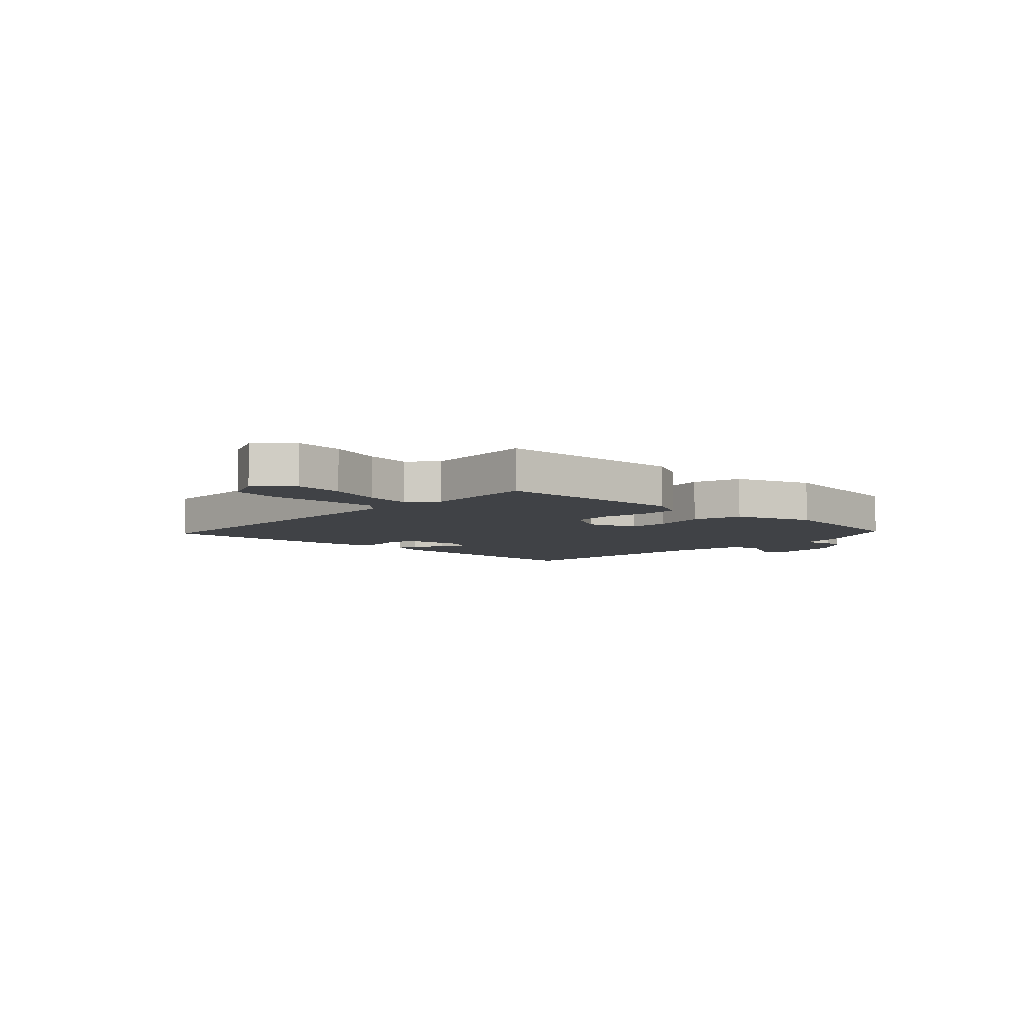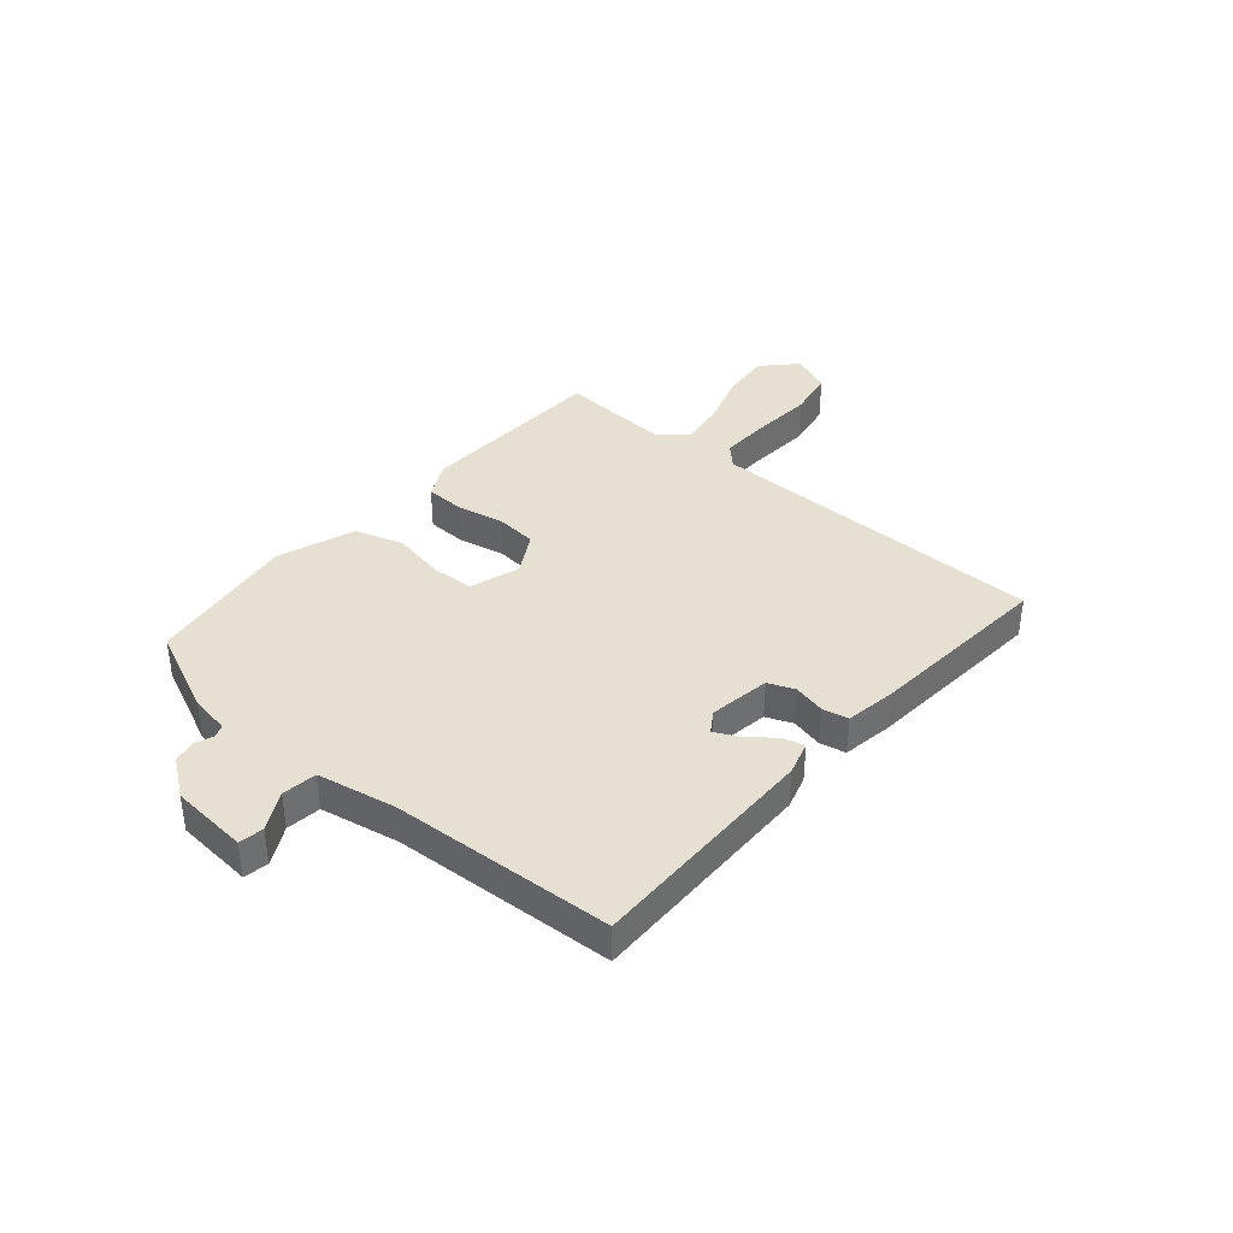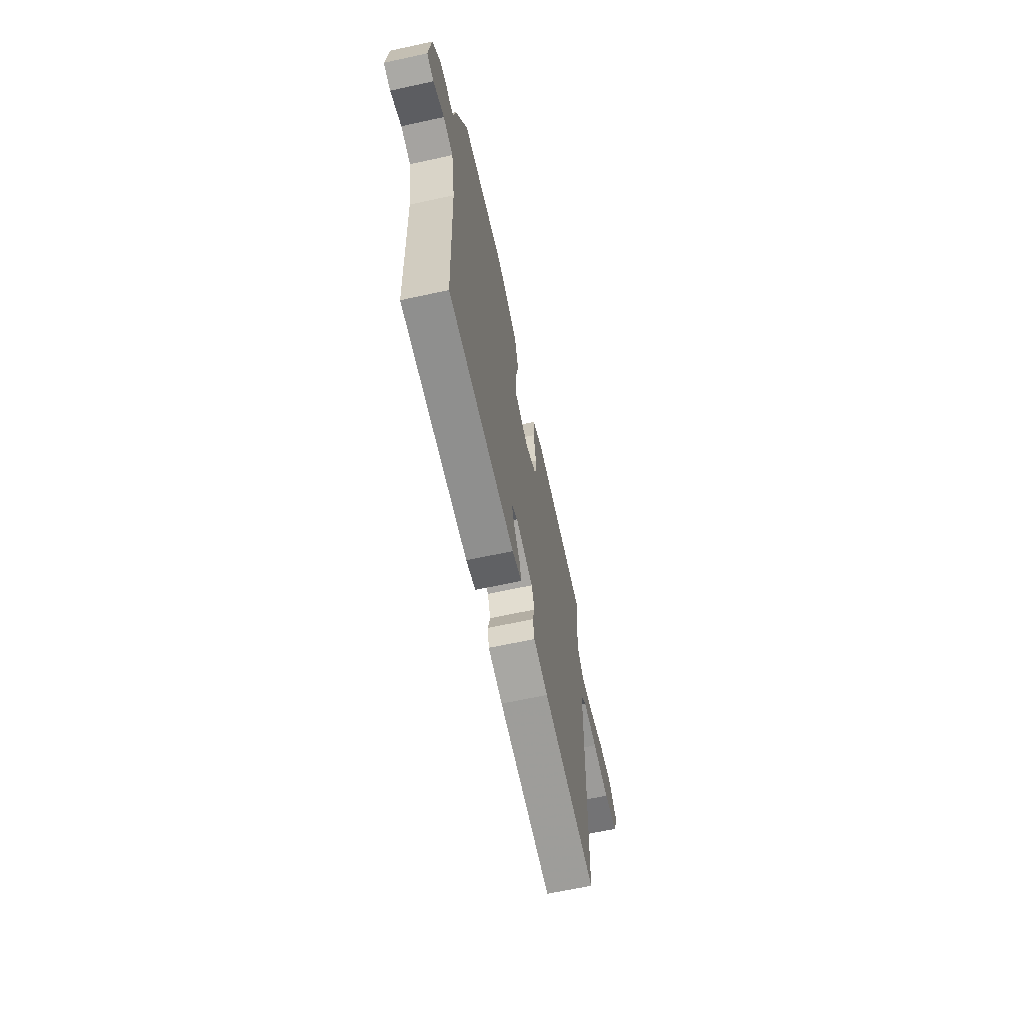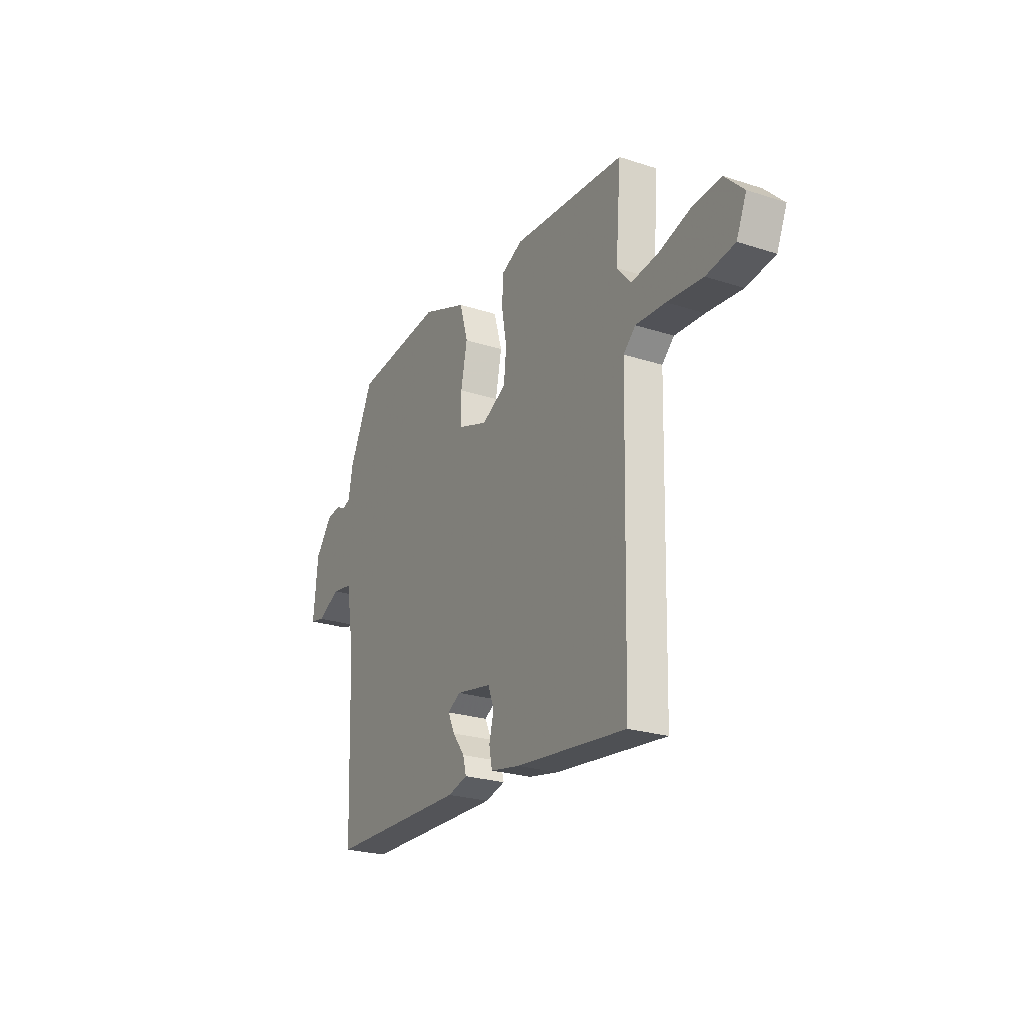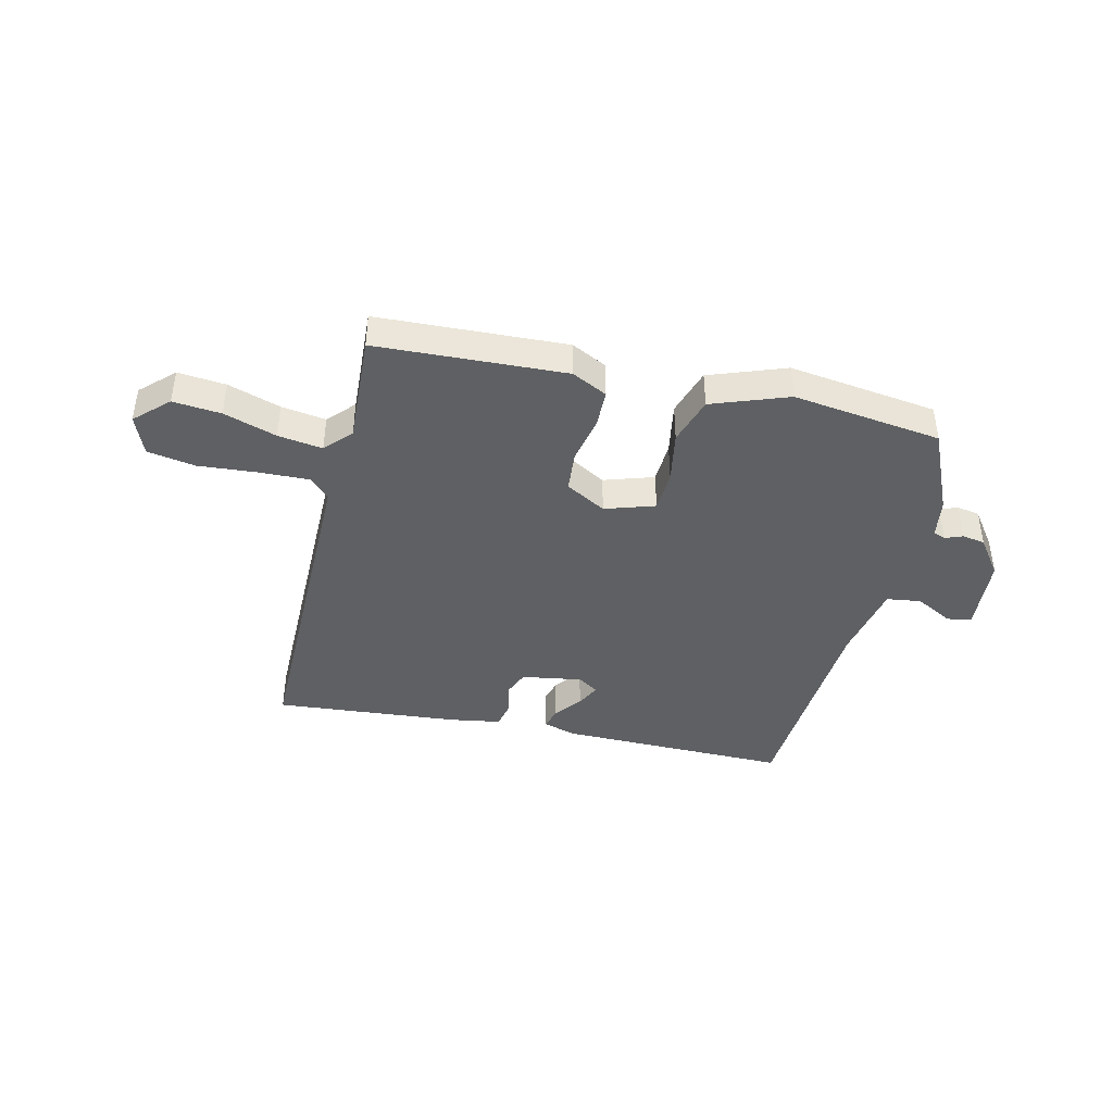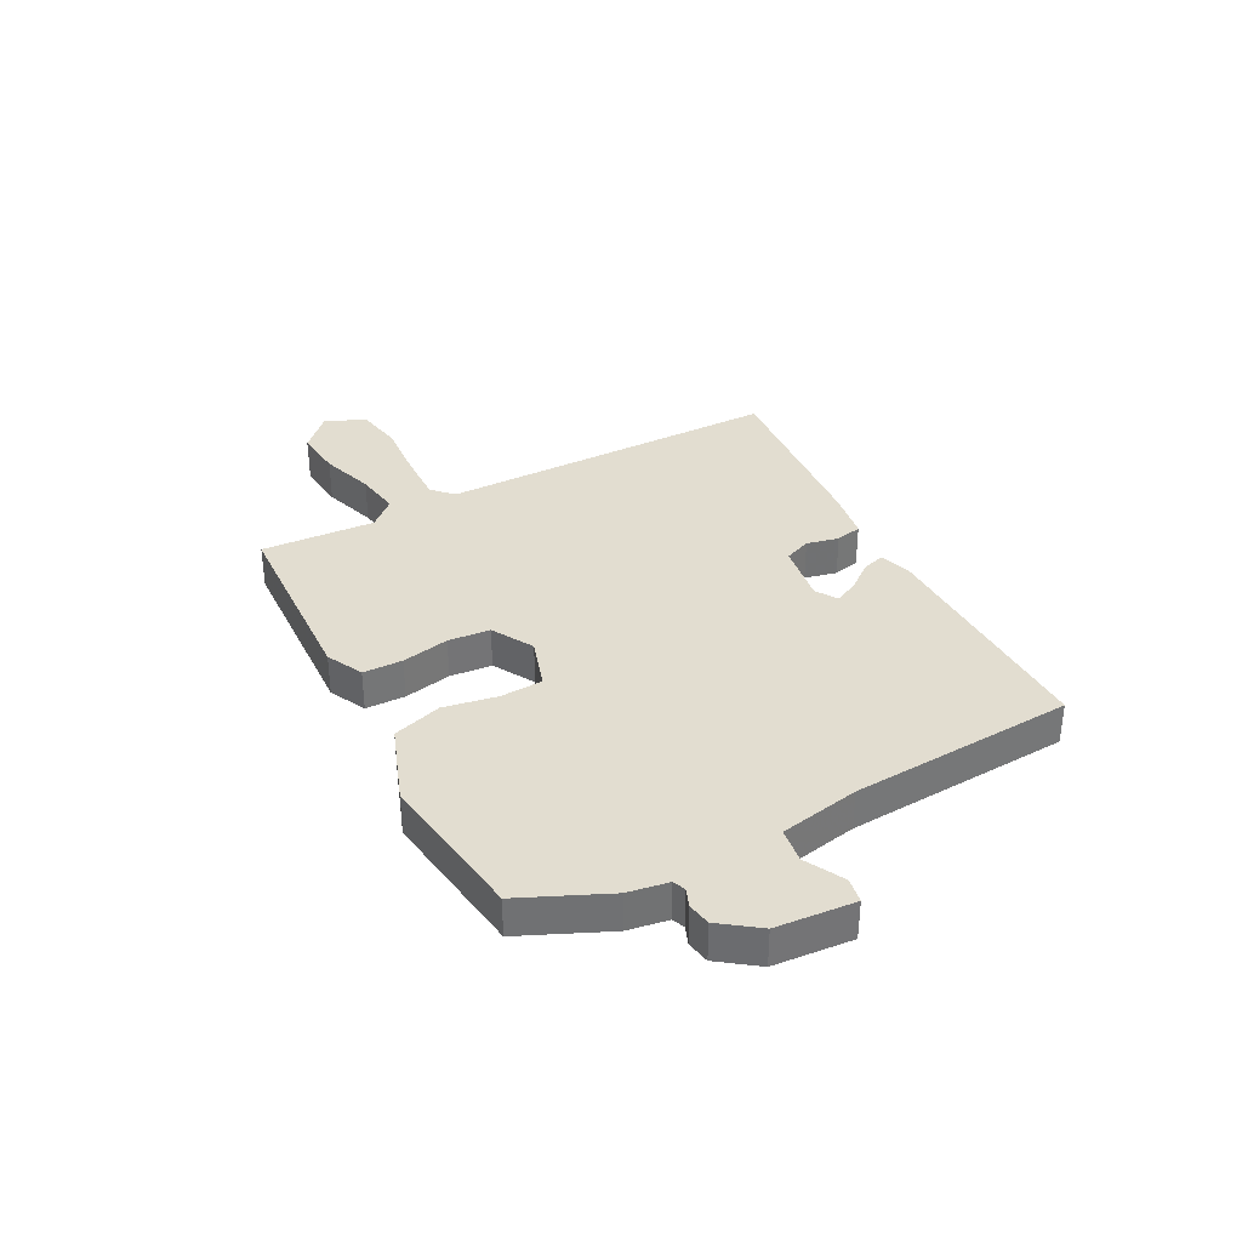
<metadata>
{"format":"obj","ext":"obj","renderer":"f3d","projection":"perspective","resolution":1024,"background":"white","views":[{"elev":-6.4,"azim":-44.6,"up":"+Y"},{"elev":38.5,"azim":129.2,"up":"+Y"},{"elev":-64.3,"azim":102.4,"up":"+Z"},{"elev":-24.4,"azim":-118.1,"up":"+Z"},{"elev":-42.1,"azim":-14.7,"up":"+Y"},{"elev":35.1,"azim":60.7,"up":"+Y"}]}
</metadata>
<code>
v 0.475 0.07 0.493
v 0.546 0.07 0.344
v 0.559 0.07 0.274
v 0.581 0.07 0.266
v 0.612 0.07 0.279
v 0.653 0.07 0.273
v 0.703 0.07 0.208
v 0.717 0.07 0.071
v 0.674 0.07 0.062
v 0.606 0.07 0.096
v 0.545 0.07 0.086
v 0.521 0.07 -0.054
v 0.506 0.07 -0.446
v 0.094 0.07 -0.453
v 0.035 0.07 -0.437
v 0.045 0.07 -0.398
v 0.081 0.07 -0.35
v 0.101 0.07 -0.307
v 0.063 0.07 -0.284
v -0.044 0.07 -0.304
v -0.062 0.07 -0.351
v -0.048 0.07 -0.407
v -0.057 0.07 -0.453
v -0.146 0.07 -0.47
v -0.476 0.07 -0.507
v -0.491 0.07 0.094
v -0.527 0.07 0.128
v -0.616 0.07 0.123
v -0.722 0.07 0.112
v -0.807 0.07 0.125
v -0.837 0.07 0.195
v -0.78 0.07 0.252
v -0.694 0.07 0.246
v -0.599 0.07 0.218
v -0.519 0.07 0.208
v -0.477 0.07 0.256
v -0.493 0.07 0.455
v -0.156 0.07 0.479
v -0.092 0.07 0.449
v -0.089 0.07 0.38
v -0.104 0.07 0.297
v -0.096 0.07 0.224
v -0.023 0.07 0.185
v 0.065 0.07 0.216
v 0.067 0.07 0.29
v 0.048 0.07 0.383
v 0.073 0.07 0.469
v 0.208 0.07 0.522
v 0.475 0 0.493
v 0.546 0 0.344
v 0.559 0 0.274
v 0.581 0 0.266
v 0.612 0 0.279
v 0.653 0 0.273
v 0.703 0 0.208
v 0.717 0 0.071
v 0.674 0 0.062
v 0.606 0 0.096
v 0.545 0 0.086
v 0.521 0 -0.054
v 0.506 0 -0.446
v 0.094 0 -0.453
v 0.035 0 -0.437
v 0.045 0 -0.398
v 0.081 0 -0.35
v 0.101 0 -0.307
v 0.063 0 -0.284
v -0.044 0 -0.304
v -0.062 0 -0.351
v -0.048 0 -0.407
v -0.057 0 -0.453
v -0.146 0 -0.47
v -0.476 0 -0.507
v -0.491 0 0.094
v -0.527 0 0.128
v -0.616 0 0.123
v -0.722 0 0.112
v -0.807 0 0.125
v -0.837 0 0.195
v -0.78 0 0.252
v -0.694 0 0.246
v -0.599 0 0.218
v -0.519 0 0.208
v -0.477 0 0.256
v -0.493 0 0.455
v -0.156 0 0.479
v -0.092 0 0.449
v -0.089 0 0.38
v -0.104 0 0.297
v -0.096 0 0.224
v -0.023 0 0.185
v 0.065 0 0.216
v 0.067 0 0.29
v 0.048 0 0.383
v 0.073 0 0.469
v 0.208 0 0.522
f 45 46 47 48
f 44 45 48 1
f 38 39 40 41
f 36 37 38 41
f 35 36 41 42
f 31 32 33 34
f 31 34 35
f 28 29 30 31
f 27 28 31 35
f 26 27 35 42
f 21 22 23 24
f 20 21 24 25
f 14 15 16 17
f 12 13 14 17
f 11 12 17 18
f 7 8 9 10
f 7 10 11
f 4 5 6 7
f 3 4 7 11
f 44 1 2 3
f 43 44 3 11
f 20 25 26 42
f 19 20 42 43
f 11 18 19 43
f 96 95 94 93
f 49 96 93 92
f 89 88 87 86
f 89 86 85 84
f 90 89 84 83
f 82 81 80 79
f 83 82 79
f 79 78 77 76
f 83 79 76 75
f 90 83 75 74
f 72 71 70 69
f 73 72 69 68
f 65 64 63 62
f 65 62 61 60
f 66 65 60 59
f 58 57 56 55
f 59 58 55
f 55 54 53 52
f 59 55 52 51
f 51 50 49 92
f 59 51 92 91
f 90 74 73 68
f 91 90 68 67
f 91 67 66 59
f 1 49 50 2
f 2 50 51 3
f 3 51 52 4
f 4 52 53 5
f 5 53 54 6
f 6 54 55 7
f 7 55 56 8
f 8 56 57 9
f 9 57 58 10
f 10 58 59 11
f 11 59 60 12
f 12 60 61 13
f 13 61 62 14
f 14 62 63 15
f 15 63 64 16
f 16 64 65 17
f 17 65 66 18
f 18 66 67 19
f 19 67 68 20
f 20 68 69 21
f 21 69 70 22
f 22 70 71 23
f 23 71 72 24
f 24 72 73 25
f 25 73 74 26
f 26 74 75 27
f 27 75 76 28
f 28 76 77 29
f 29 77 78 30
f 30 78 79 31
f 31 79 80 32
f 32 80 81 33
f 33 81 82 34
f 34 82 83 35
f 35 83 84 36
f 36 84 85 37
f 37 85 86 38
f 38 86 87 39
f 39 87 88 40
f 40 88 89 41
f 41 89 90 42
f 42 90 91 43
f 43 91 92 44
f 44 92 93 45
f 45 93 94 46
f 46 94 95 47
f 47 95 96 48
f 48 96 49 1

</code>
